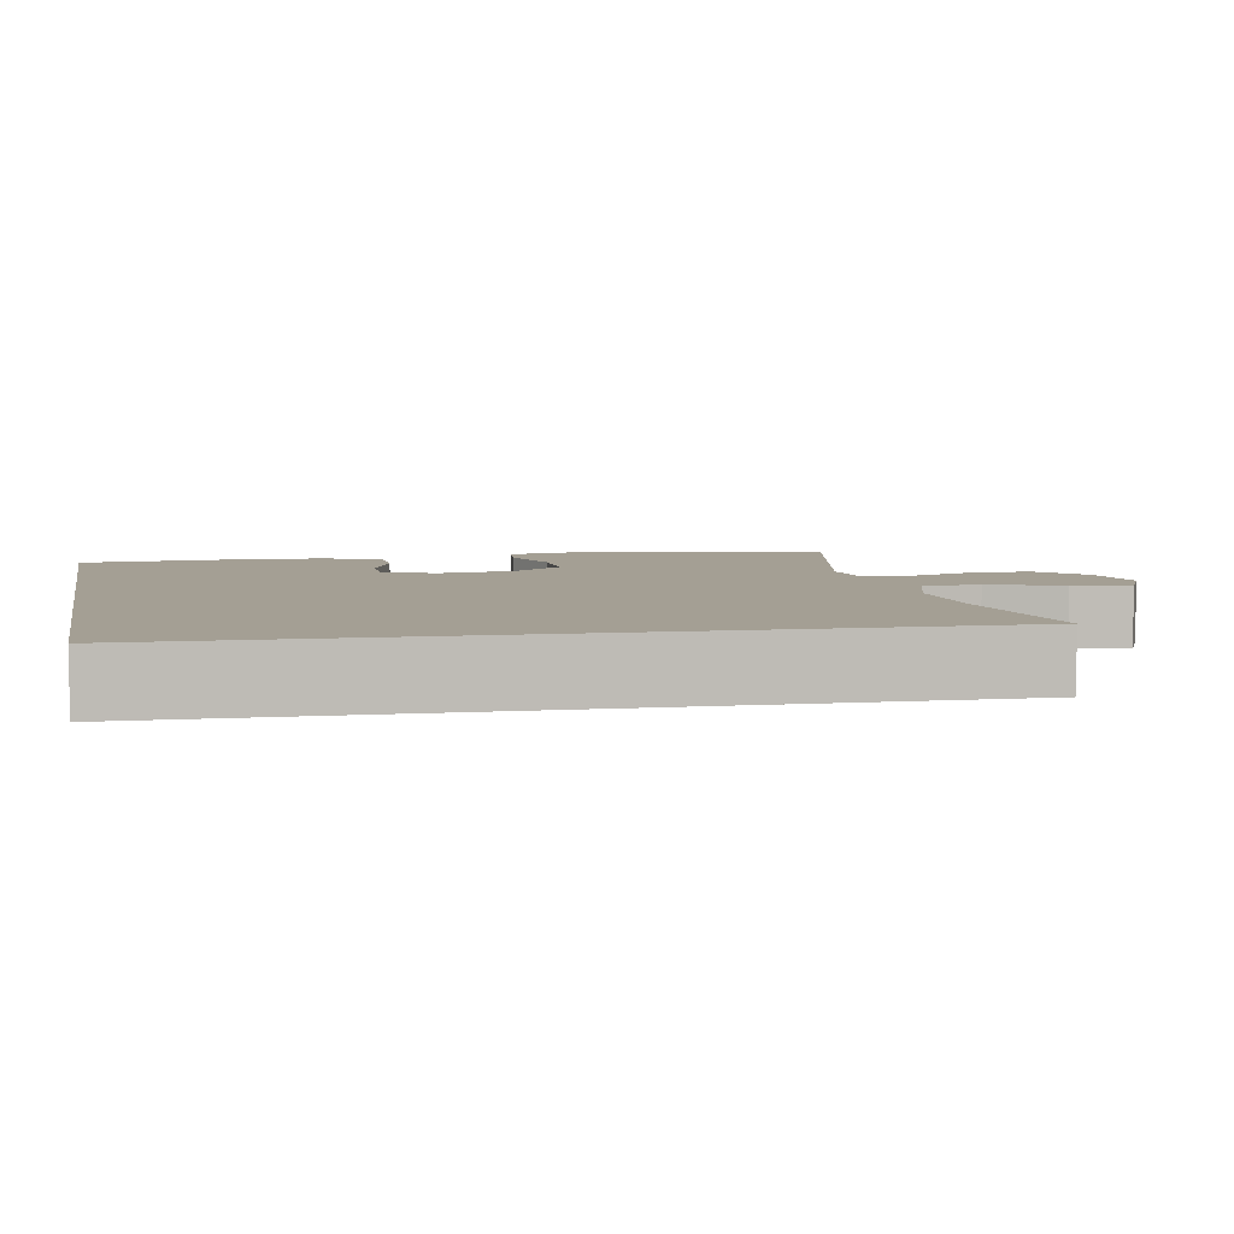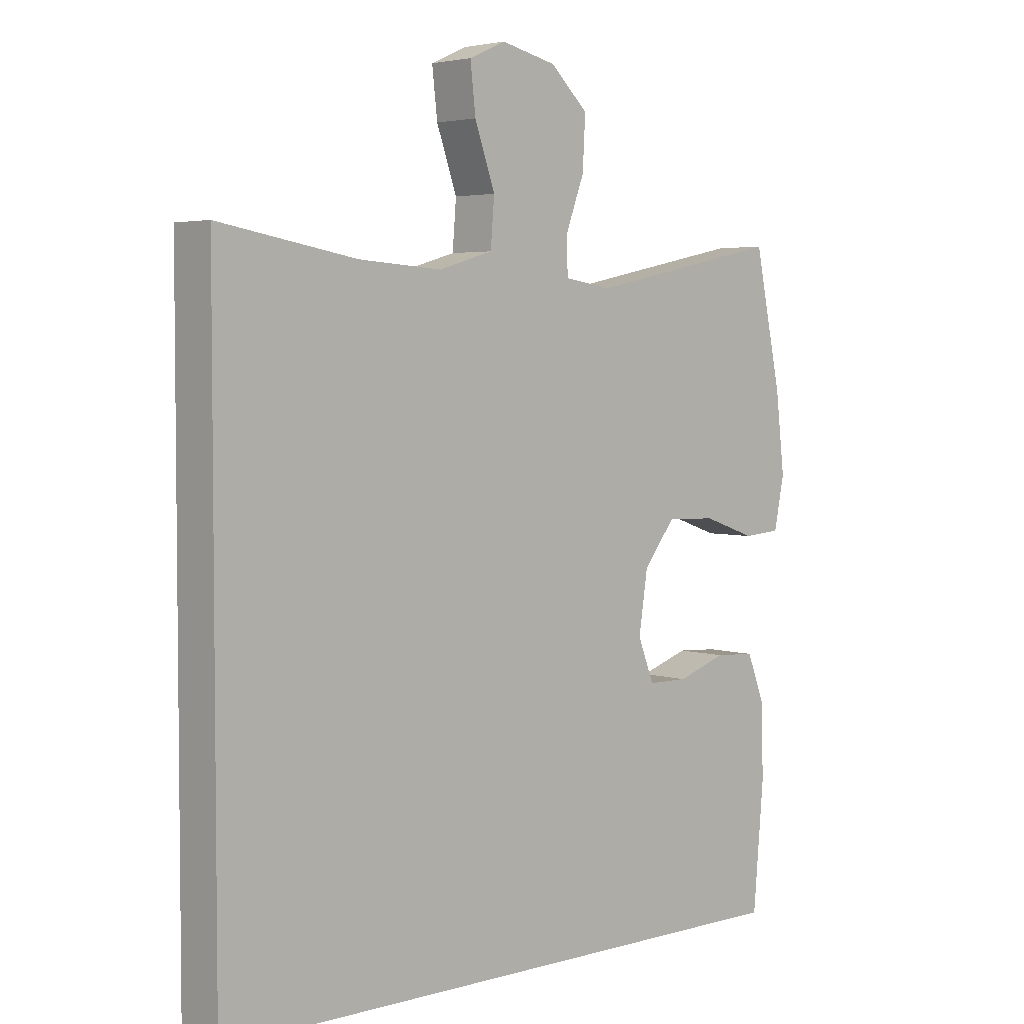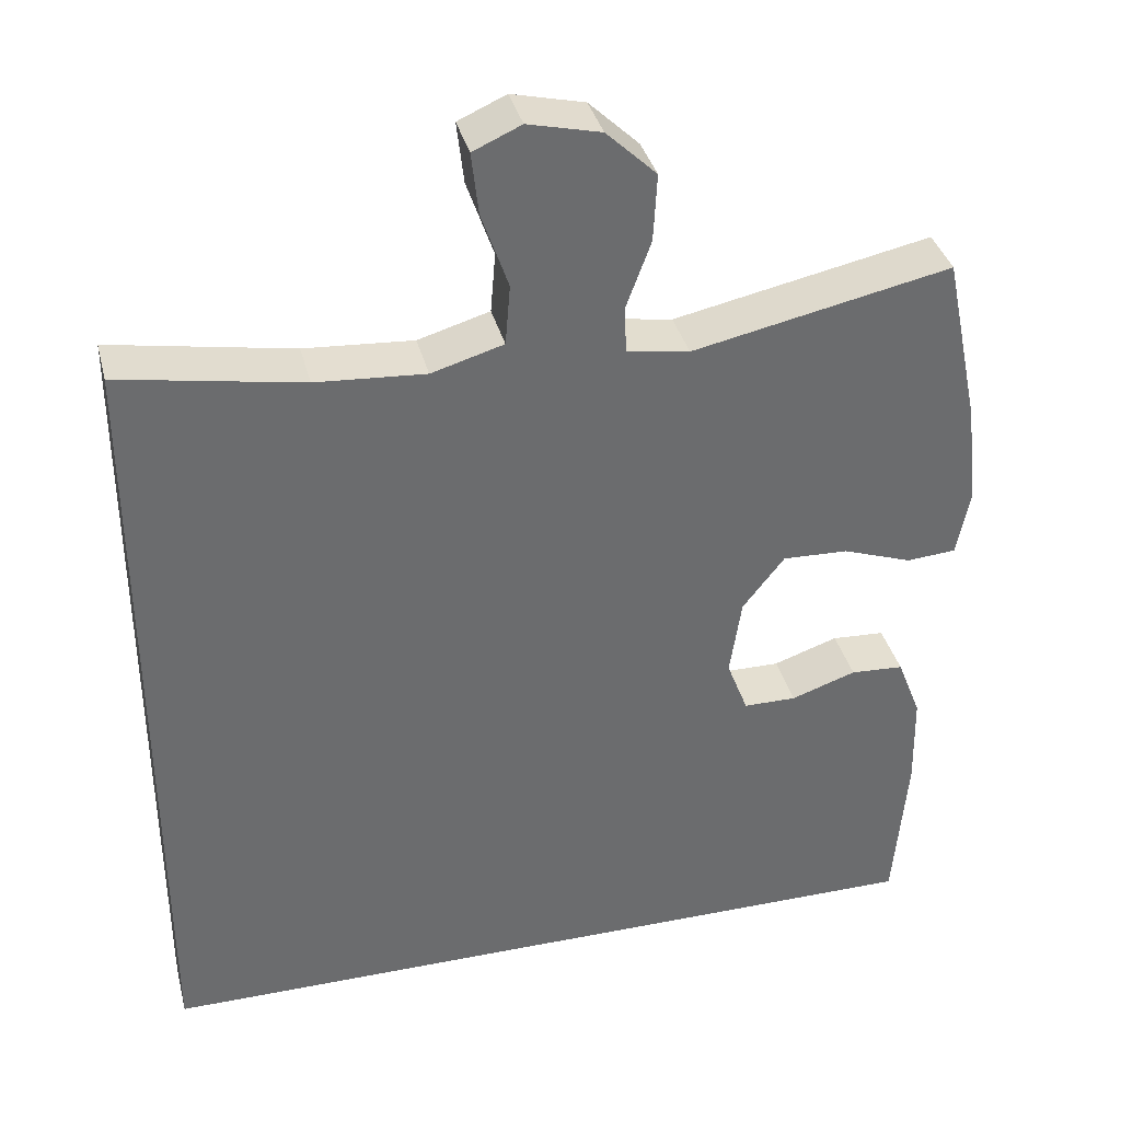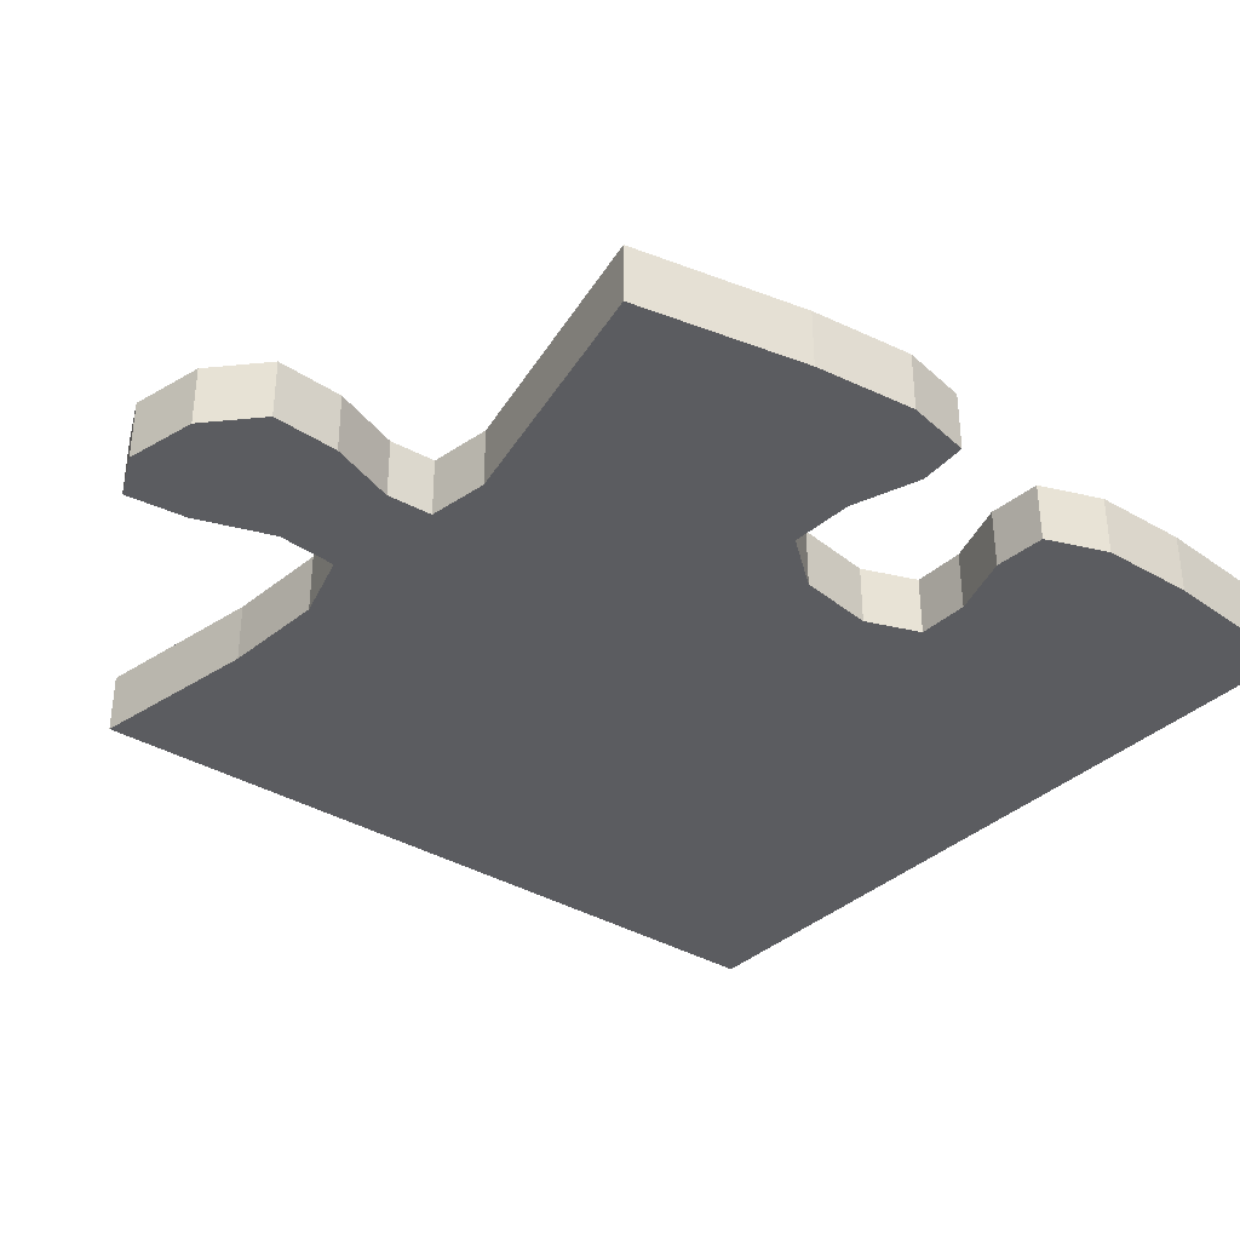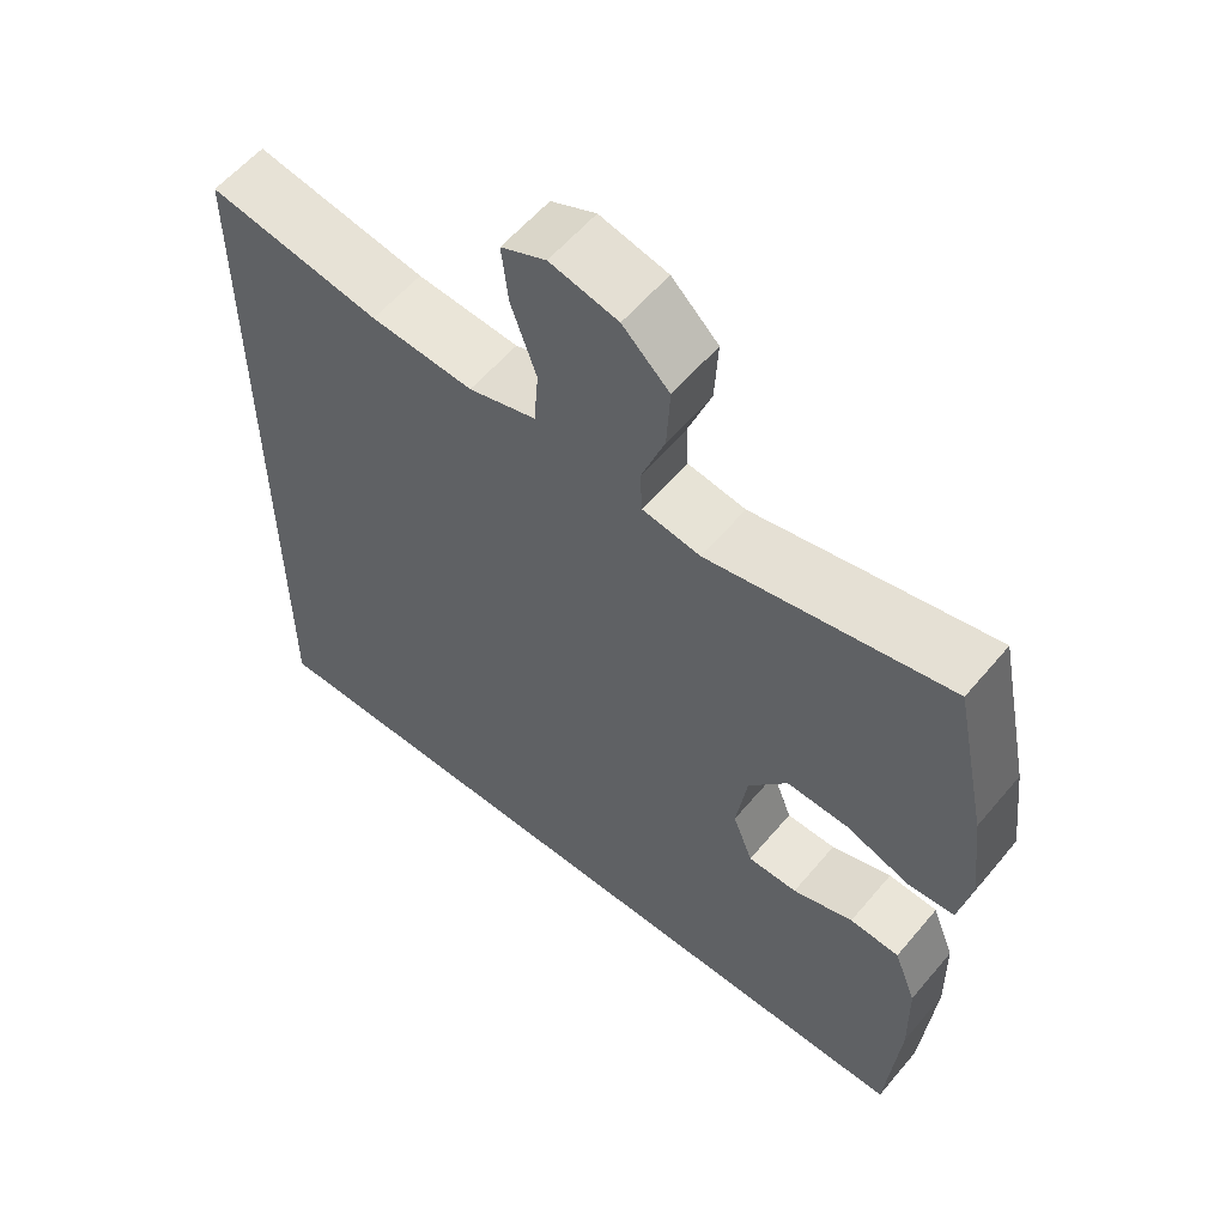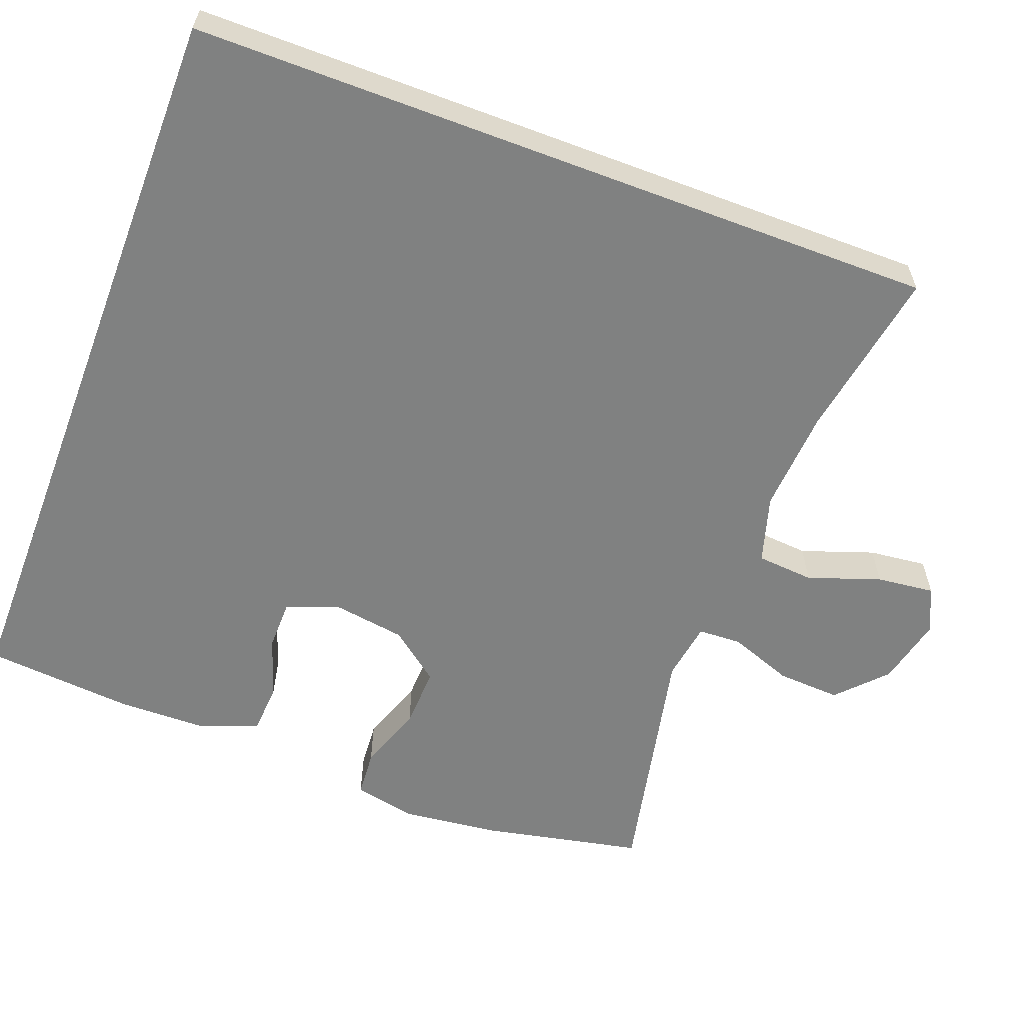
<metadata>
{"format":"obj","ext":"obj","renderer":"f3d","projection":"perspective","resolution":1024,"background":"white","views":[{"elev":5.6,"azim":-100.7,"up":"+Y"},{"elev":3.9,"azim":-43.7,"up":"+Z"},{"elev":36.7,"azim":-14.2,"up":"+Z"},{"elev":-35.0,"azim":51.2,"up":"+Y"},{"elev":58.0,"azim":39.6,"up":"+Z"},{"elev":-60.3,"azim":-110.7,"up":"+Y"}]}
</metadata>
<code>
o path258
v -0.5004 0.0375 -0.5256
v 0.5013 0.0375 -0.5256
v 0.5185 0.0375 -0.3268
v 0.5162 0.0375 -0.208
v 0.4861 0.0375 -0.1306
v 0.4195 0.0375 -0.1266
v 0.3383 0.0375 -0.1543
v 0.2723 0.0375 -0.1537
v 0.2457 0.0375 -0.0846
v 0.2603 0.0375 0.01328
v 0.3127 0.0375 0.08029
v 0.3949 0.0375 0.07722
v 0.4817 0.0375 0.04657
v 0.5439 0.0375 0.05128
v 0.5605 0.0375 0.1348
v 0.5457 0.0375 0.2627
v 0.5013 0.0375 0.4763
v 0.1778 0.0375 0.4085
v 0.09964 0.0375 0.4209
v 0.09711 0.0375 0.479
v 0.1284 0.0375 0.5638
v 0.133 0.0375 0.6483
v 0.0704 0.0375 0.7079
v -0.02046 0.0375 0.7294
v -0.08069 0.0375 0.7026
v -0.07199 0.0375 0.6253
v -0.03839 0.0375 0.5288
v -0.04454 0.0375 0.4529
v -0.1347 0.0375 0.4265
v -0.2718 0.0375 0.4361
v -0.5004 0.0375 0.4763
v -0.5004 -0.0375 -0.5256
v 0.5013 -0.0375 -0.5256
v 0.5185 -0.0375 -0.3268
v 0.5162 -0.0375 -0.208
v 0.4861 -0.0375 -0.1306
v 0.4195 -0.0375 -0.1266
v 0.3383 -0.0375 -0.1543
v 0.2723 -0.0375 -0.1537
v 0.2457 -0.0375 -0.0846
v 0.2603 -0.0375 0.01328
v 0.3127 -0.0375 0.08029
v 0.3949 -0.0375 0.07722
v 0.4817 -0.0375 0.04657
v 0.5439 -0.0375 0.05128
v 0.5605 -0.0375 0.1348
v 0.5457 -0.0375 0.2627
v 0.5013 -0.0375 0.4763
v 0.1778 -0.0375 0.4085
v 0.09964 -0.0375 0.4209
v 0.09711 -0.0375 0.479
v 0.1284 -0.0375 0.5638
v 0.133 -0.0375 0.6483
v 0.0704 -0.0375 0.7079
v -0.02046 -0.0375 0.7294
v -0.08069 -0.0375 0.7026
v -0.07199 -0.0375 0.6253
v -0.03839 -0.0375 0.5288
v -0.04454 -0.0375 0.4529
v -0.1347 -0.0375 0.4265
v -0.2718 -0.0375 0.4361
v -0.5004 -0.0375 0.4763
v 0.5439 0.0375 0.05128
v 0.5439 0.0375 0.05128
v 0.5605 0.0375 0.1348
v 0.5457 0.0375 0.2627
v 0.4817 0.0375 0.04657
v 0.5185 0.0375 -0.3268
v 0.5162 0.0375 -0.208
v 0.4861 0.0375 -0.1306
v 0.4861 0.0375 -0.1306
v 0.5013 0.0375 -0.5256
v 0.5013 0.0375 -0.5256
v 0.5013 0.0375 0.4763
v 0.5013 0.0375 0.4763
v -0.5004 0.0375 -0.5256
v -0.5004 0.0375 -0.5256
v 0.4195 0.0375 -0.1266
v 0.3949 0.0375 0.07722
v 0.3383 0.0375 -0.1543
v 0.3127 0.0375 0.08029
v 0.2723 0.0375 -0.1537
v 0.2723 0.0375 -0.1537
v 0.2603 0.0375 0.01328
v 0.1778 0.0375 0.4085
v 0.2457 0.0375 -0.0846
v 0.09964 0.0375 0.4209
v 0.09964 0.0375 0.4209
v 0.1284 0.0375 0.5638
v 0.133 0.0375 0.6483
v 0.0704 0.0375 0.7079
v 0.09711 0.0375 0.479
v -0.02046 0.0375 0.7294
v -0.03839 0.0375 0.5288
v -0.04454 0.0375 0.4529
v -0.04454 0.0375 0.4529
v -0.08069 0.0375 0.7026
v -0.08069 0.0375 0.7026
v -0.07199 0.0375 0.6253
v -0.1347 0.0375 0.4265
v -0.2718 0.0375 0.4361
v -0.5004 0.0375 0.4763
v -0.5004 0.0375 0.4763
v 0.5439 -0.0375 0.05128
v 0.5439 -0.0375 0.05128
v 0.5605 -0.0375 0.1348
v 0.5457 -0.0375 0.2627
v 0.4817 -0.0375 0.04657
v 0.5185 -0.0375 -0.3268
v 0.5162 -0.0375 -0.208
v 0.4861 -0.0375 -0.1306
v 0.4861 -0.0375 -0.1306
v 0.5013 -0.0375 -0.5256
v 0.5013 -0.0375 -0.5256
v 0.5013 -0.0375 0.4763
v 0.5013 -0.0375 0.4763
v -0.5004 -0.0375 -0.5256
v -0.5004 -0.0375 -0.5256
v 0.4195 -0.0375 -0.1266
v 0.3949 -0.0375 0.07722
v 0.3383 -0.0375 -0.1543
v 0.3127 -0.0375 0.08029
v 0.2723 -0.0375 -0.1537
v 0.2723 -0.0375 -0.1537
v 0.2603 -0.0375 0.01328
v 0.1778 -0.0375 0.4085
v 0.2457 -0.0375 -0.0846
v 0.09964 -0.0375 0.4209
v 0.09964 -0.0375 0.4209
v 0.1284 -0.0375 0.5638
v 0.133 -0.0375 0.6483
v 0.0704 -0.0375 0.7079
v 0.09711 -0.0375 0.479
v -0.02046 -0.0375 0.7294
v -0.03839 -0.0375 0.5288
v -0.04454 -0.0375 0.4529
v -0.04454 -0.0375 0.4529
v -0.08069 -0.0375 0.7026
v -0.08069 -0.0375 0.7026
v -0.07199 -0.0375 0.6253
v -0.1347 -0.0375 0.4265
v -0.2718 -0.0375 0.4361
v -0.5004 -0.0375 0.4763
v -0.5004 -0.0375 0.4763
f 126 122 107
f 106 120 108
f 135 136 133
f 138 140 134
f 115 126 107
f 119 110 111
f 121 110 119
f 113 109 123
f 132 140 130
f 126 125 122
f 117 113 123
f 131 132 130
f 121 109 110
f 123 109 121
f 128 125 126
f 107 120 106
f 127 117 123
f 128 141 125
f 130 140 135
f 125 141 127
f 130 135 133
f 142 117 127
f 128 136 141
f 141 142 127
f 134 140 132
f 117 142 143
f 133 136 128
f 106 108 104
f 122 120 107
f 64 15 46 105
f 15 16 47 46
f 13 14 45 44
f 3 4 35 34
f 4 71 112 35
f 73 3 34 114
f 16 75 116 47
f 77 2 33 118
f 5 6 37 36
f 12 13 44 43
f 6 7 38 37
f 11 12 43 42
f 7 83 124 38
f 10 11 42 41
f 17 18 49 48
f 8 9 40 39
f 9 10 41 40
f 18 88 129 49
f 21 22 53 52
f 22 23 54 53
f 20 21 52 51
f 19 20 51 50
f 23 24 55 54
f 27 96 137 58
f 24 98 139 55
f 26 27 58 57
f 25 26 57 56
f 28 29 60 59
f 29 30 61 60
f 103 1 32 144
f 30 31 62 61
f 85 66 81
f 65 67 79
f 94 92 95
f 97 93 99
f 74 66 85
f 78 70 69
f 80 78 69
f 72 82 68
f 91 89 99
f 85 81 84
f 76 82 72
f 90 89 91
f 80 69 68
f 82 80 68
f 87 85 84
f 66 65 79
f 86 82 76
f 87 84 100
f 89 94 99
f 84 86 100
f 89 92 94
f 101 86 76
f 87 100 95
f 100 86 101
f 93 91 99
f 76 102 101
f 92 87 95
f 65 63 67
f 81 66 79

</code>
